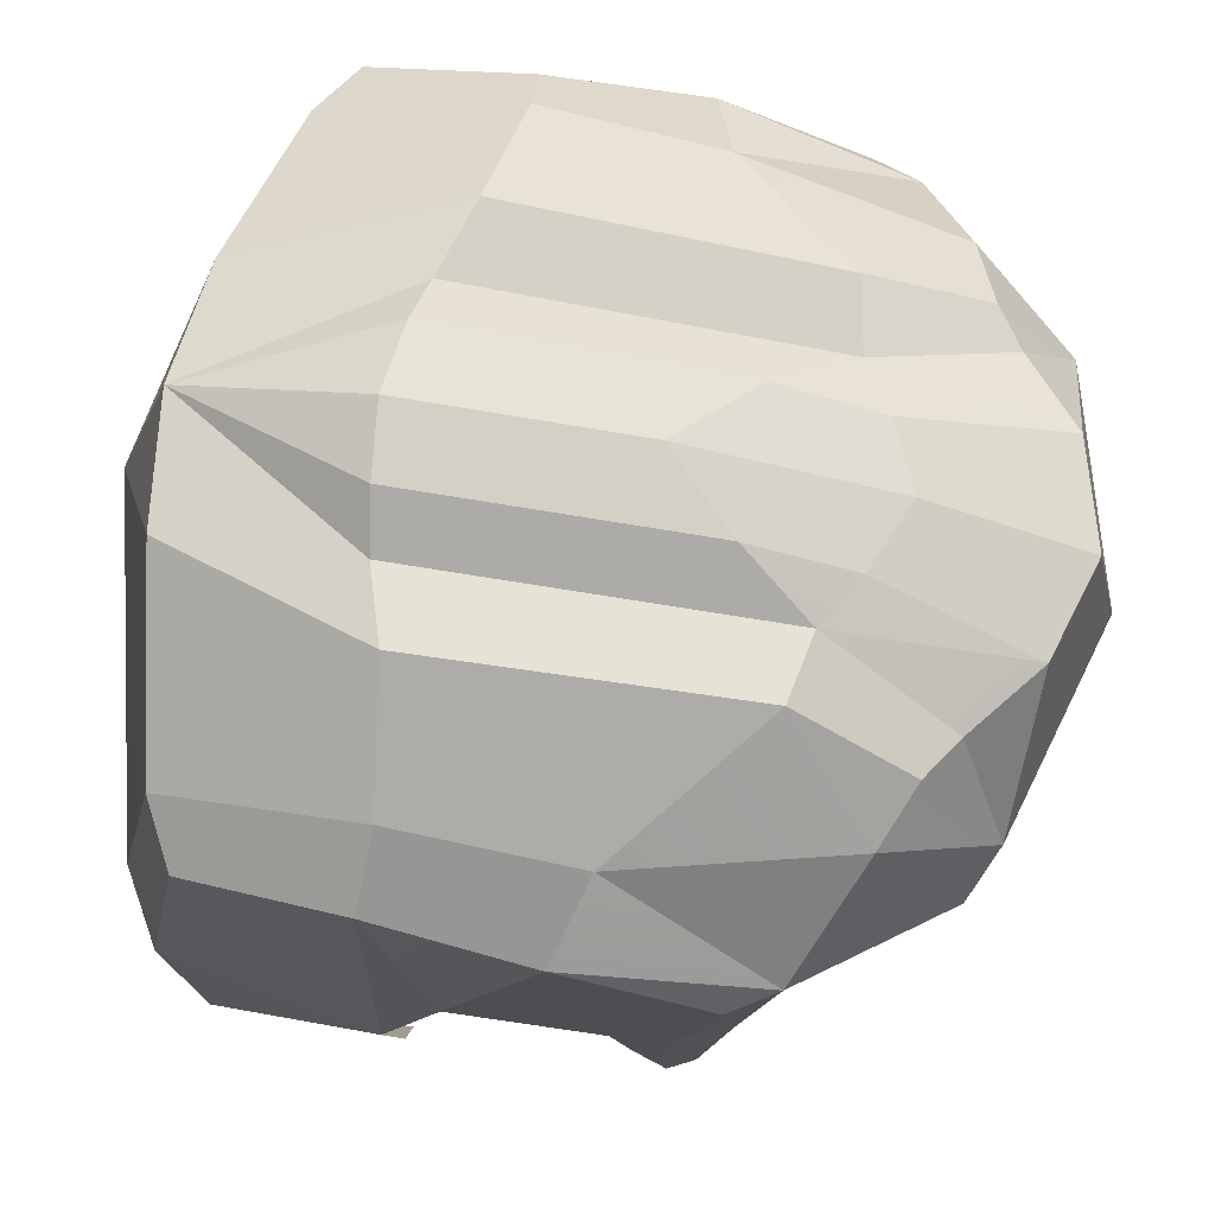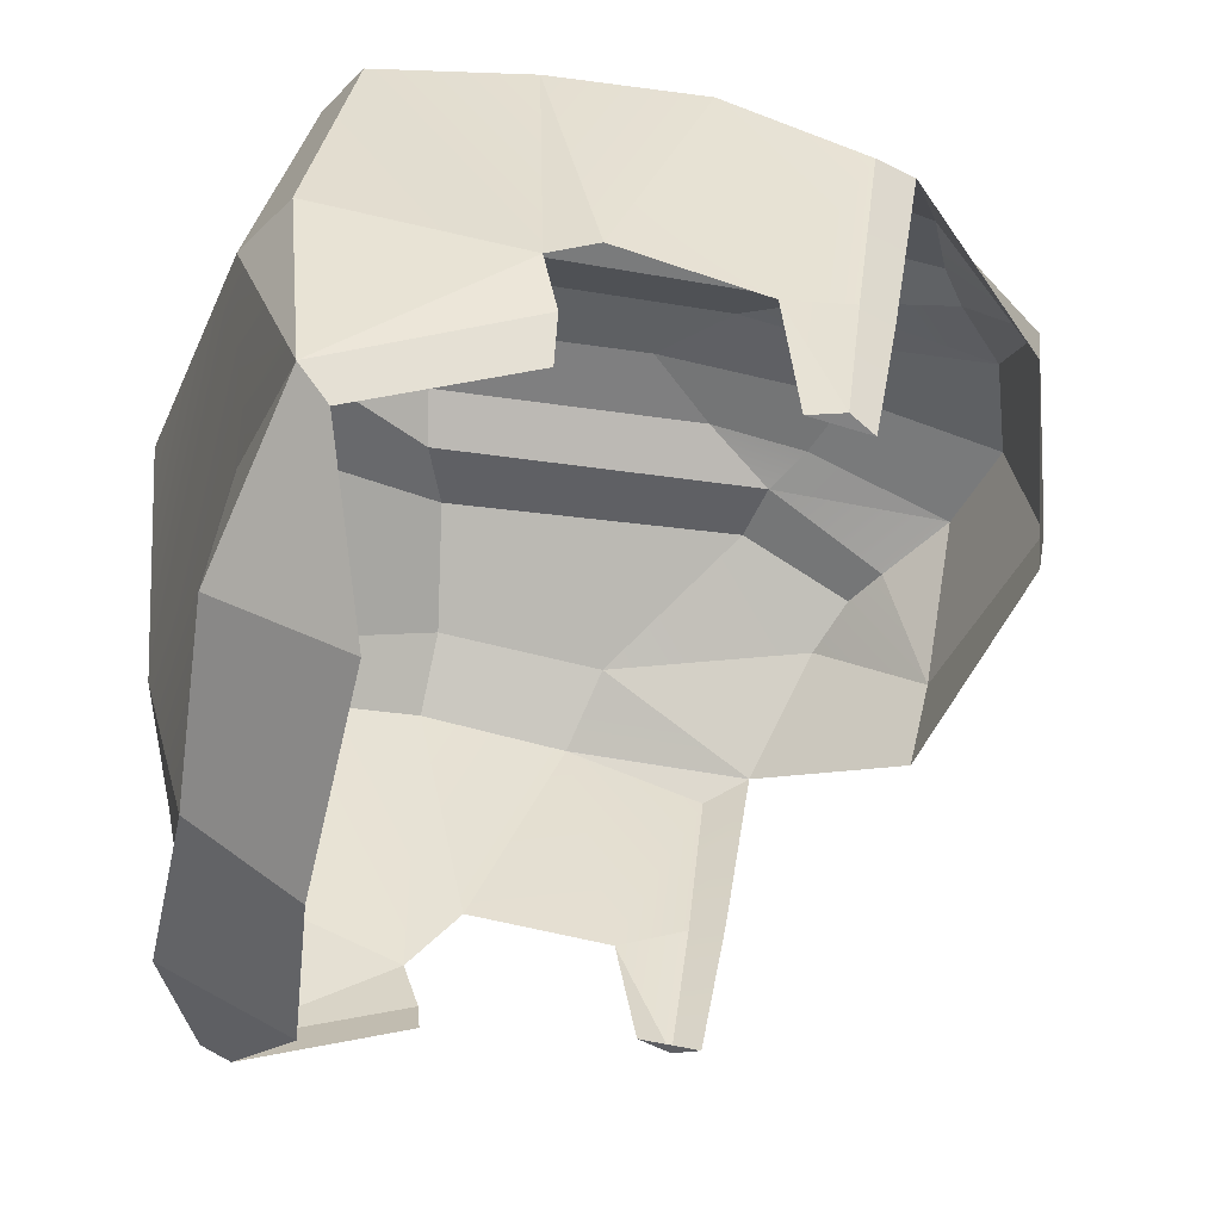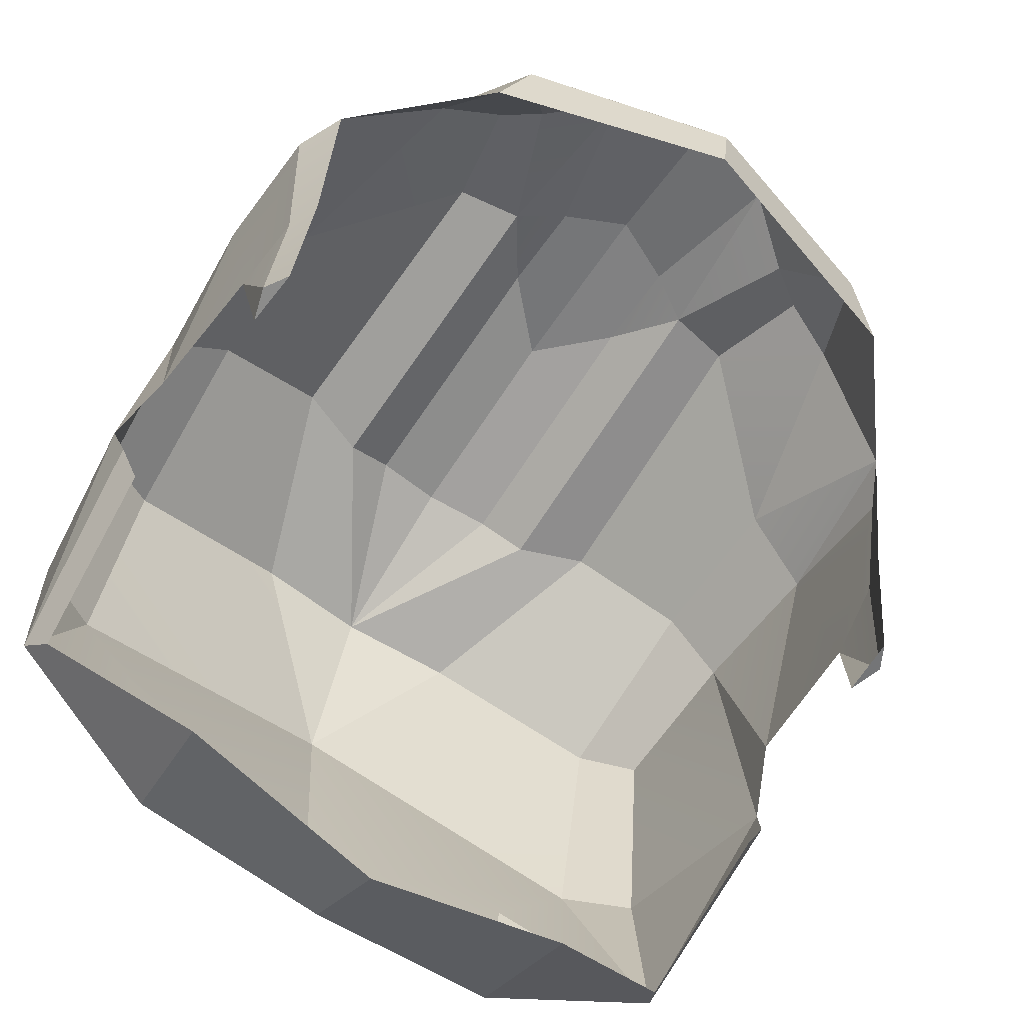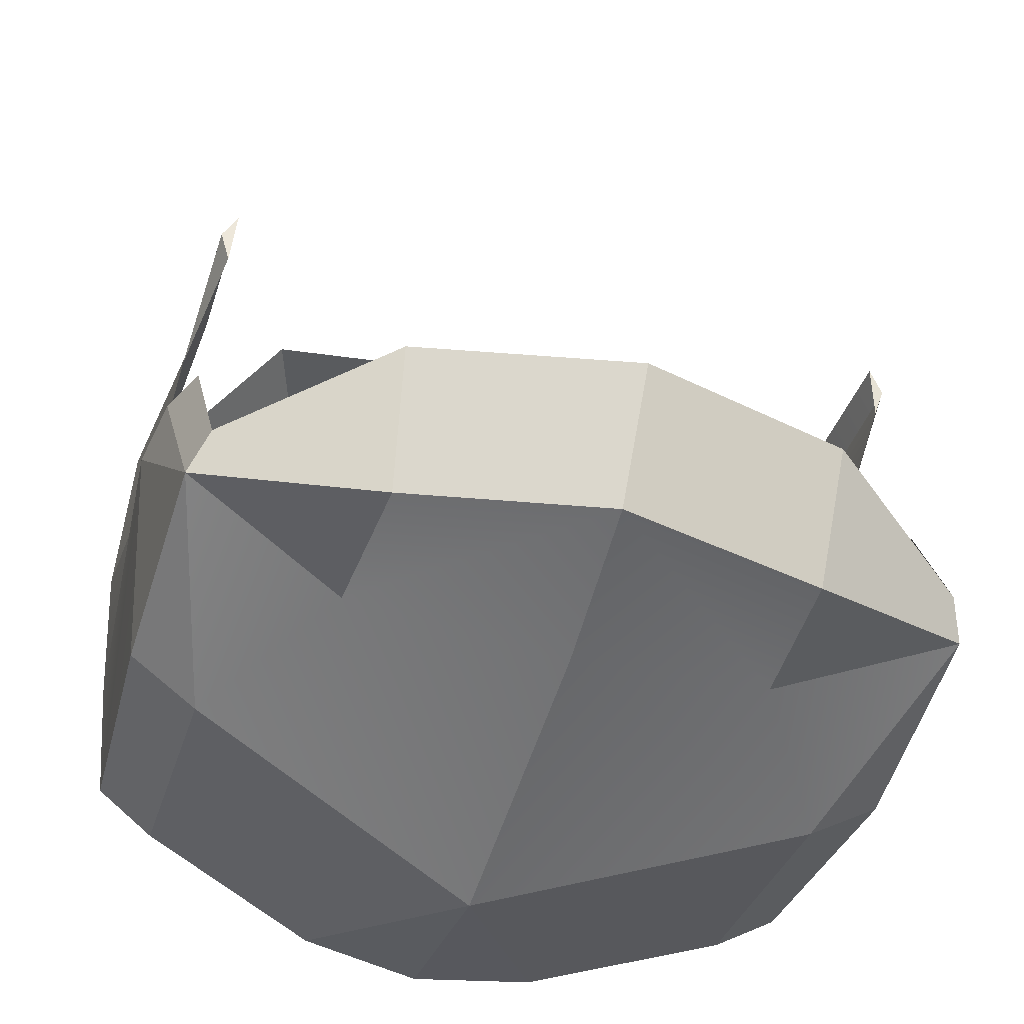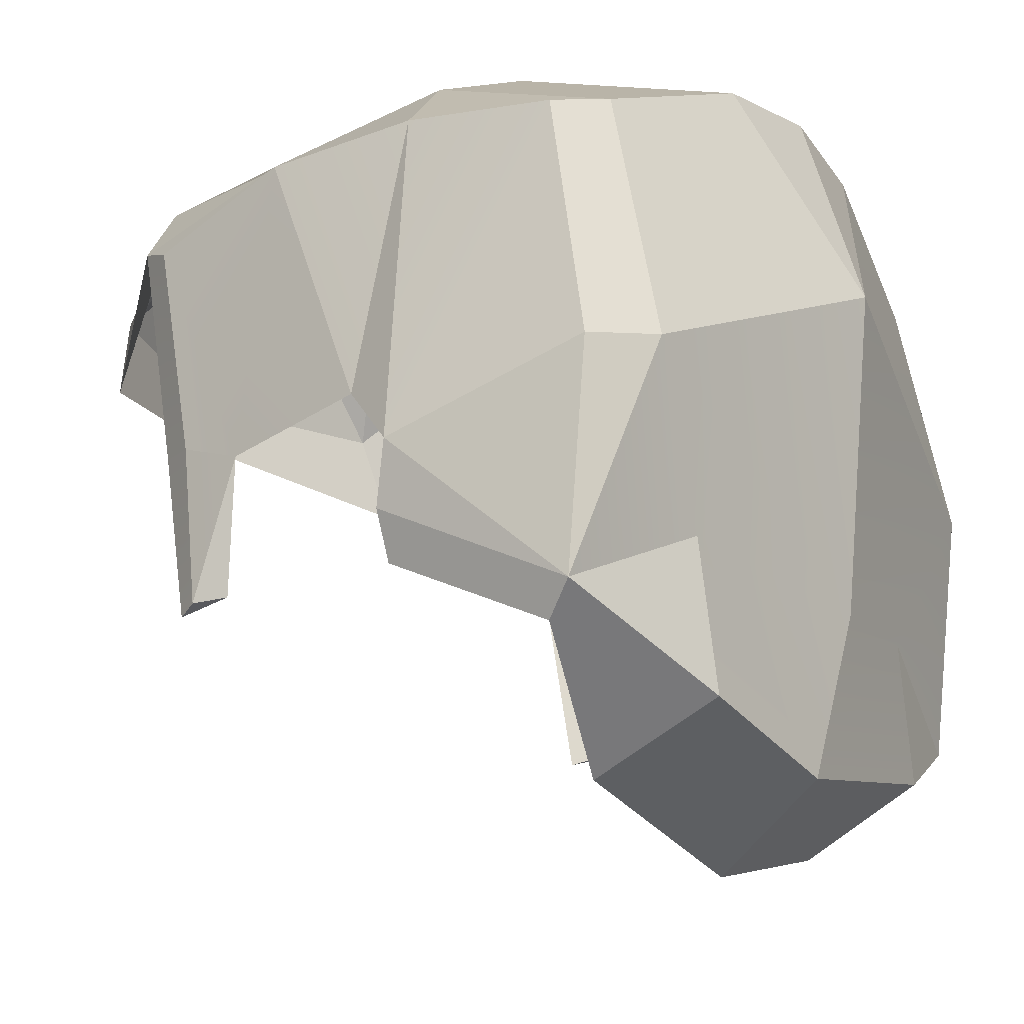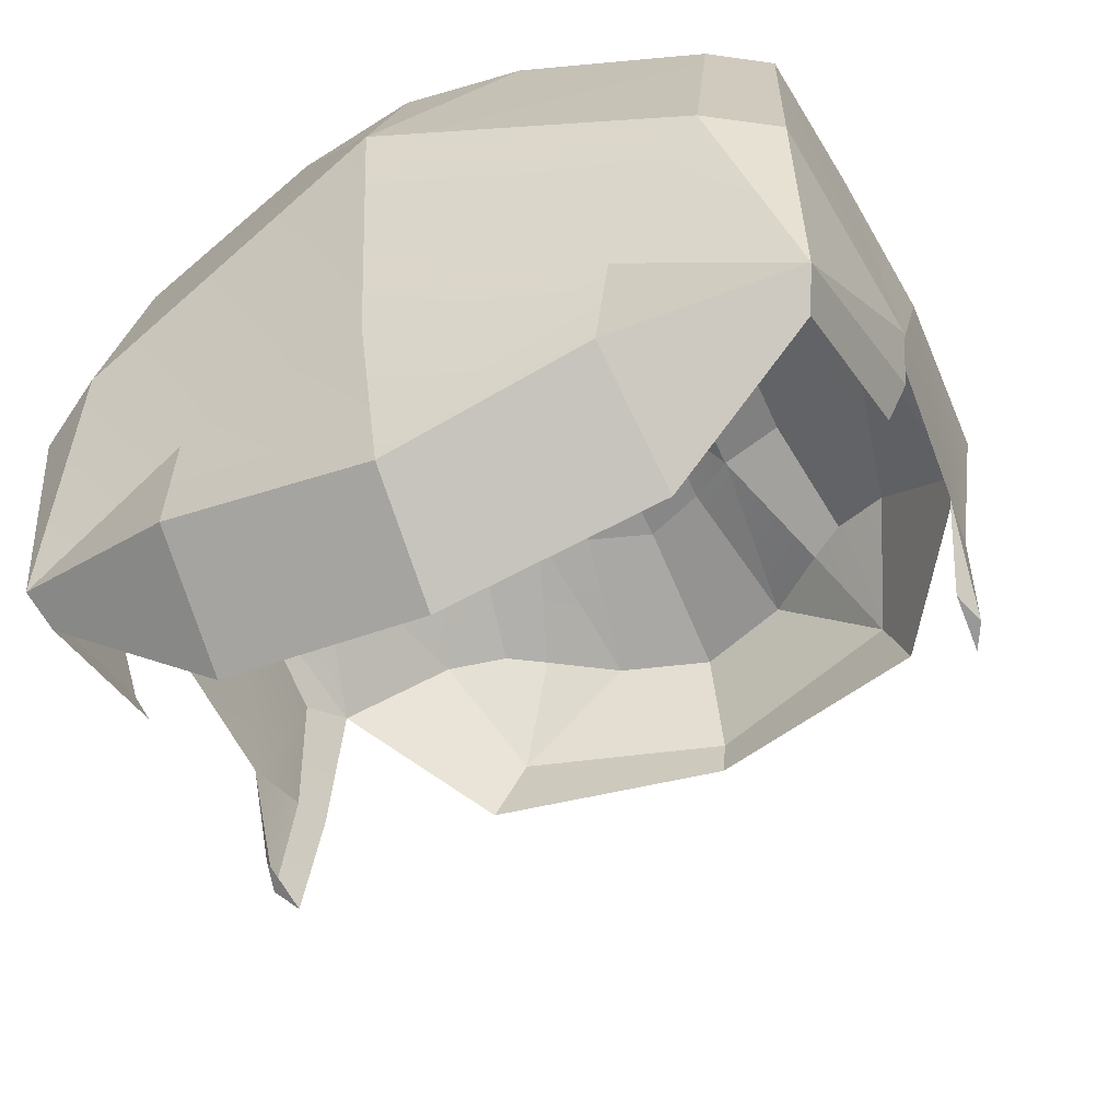
<metadata>
{"format":"obj","ext":"obj","renderer":"f3d","projection":"perspective","resolution":1024,"background":"white","views":[{"elev":71.1,"azim":-79.4,"up":"+Y"},{"elev":-51.3,"azim":-100.2,"up":"+Y"},{"elev":-67.6,"azim":-33.5,"up":"+Y"},{"elev":-47.5,"azim":-16.9,"up":"+Z"},{"elev":-19.5,"azim":123.5,"up":"+Y"},{"elev":-57.2,"azim":-154.4,"up":"+Y"}]}
</metadata>
<code>
g SM_Chr_Attach_Press_Male_Hair_01
v 0.03647 0.2306 -0.05197
v 0.02122 0.2395 -0.05435
v 0 0.2245 -0.1105
v 0.09467 0.2079 0.012
v 0.1168 0.193 0.004482
v 0.1085 0.1819 0.06039
v 0.05499 0.2343 0.04901
v 0.07922 0.2114 0.07538
v 0.0614 0.2167 0.08295
v 0.03455 0.2318 0.05283
v 0.04953 0.2172 0.09094
v 0.02931 0.2213 0.1076
v 0.02003 0.2339 0.06174
v 0.02028 0.2412 0.03174
v 0.02931 0.2213 0.1076
v 0.03455 0.2318 0.05283
v 0.04953 0.2172 0.09094
v 0.06445 0.1852 0.1063
v 0.02931 0.2213 0.1076
v 0 0.2245 -0.1105
v 0.02122 0.2395 -0.05435
v 0 0.2421 -0.05673
v 0.06079 0.0265 -0.1096
v 0.1131 0.04871 -0.09485
v 0.06305 0.0722 -0.1053
v 0.1212 0.09625 -0.04071
v 0.1131 0.04871 -0.09485
v 0.1178 0.07764 -0.0361
v 0.1133 0.1964 -0.04178
v 0.1212 0.09625 -0.04071
v 0.1157 0.1144 -0.02501
v 0.1157 0.1144 -0.02501
v 0.1168 0.193 0.004482
v 0.1133 0.1964 -0.04178
v 0.1212 0.09625 -0.04071
v 0.11 0.1908 -0.08795
v 0.114 0.1158 -0.1011
v 0.09467 0.2079 0.012
v 0.1085 0.1819 0.06039
v 0.07922 0.2114 0.07538
v 0.1104 0.06464 0.03452
v 0.1072 0.06549 0.02422
v 0.106 0.06287 0.04214
v 0.1085 0.1819 0.06039
v 0.1168 0.193 0.004482
v 0.1157 0.176 0.04715
v 0.09338 0.1197 -0.1129
v 0.1131 0.04871 -0.09485
v 0.114 0.1158 -0.1011
v 0.114 0.1158 -0.1011
v 0.1131 0.04871 -0.09485
v 0.1212 0.09625 -0.04071
v 0 0.1614 -0.1298
v 0.03662 0.2206 -0.1066
v 0 0.2245 -0.1105
v 0.1104 0.06464 0.03452
v 0.1123 0.106 0.01891
v 0.1072 0.06549 0.02422
v 0.1097 0.1134 0.04028
v 0.1123 0.106 0.01891
v 0.1104 0.06464 0.03452
v 0.1168 0.193 0.004482
v 0.1157 0.1144 -0.02501
v 0.1157 0.176 0.04715
v 0.1097 0.1134 0.04028
v -0.03647 0.2306 -0.05197
v 0 0.2245 -0.1105
v -0.02122 0.2395 -0.05435
v -0.09467 0.2079 0.012
v -0.1085 0.1819 0.06039
v -0.1168 0.193 0.004482
v -0.05499 0.2343 0.04901
v -0.07922 0.2114 0.07538
v -0.0614 0.2167 0.08295
v -0.03455 0.2318 0.05283
v -0.02931 0.2213 0.1076
v -0.04953 0.2172 0.09094
v -0.02028 0.2412 0.03174
v -0.02003 0.2339 0.06174
v -0.02931 0.2213 0.1076
v -0.03455 0.2318 0.05283
v -0.04953 0.2172 0.09094
v -0.02931 0.2213 0.1076
v -0.06445 0.1852 0.1063
v 0 0.2245 -0.1105
v 0 0.2421 -0.05673
v -0.02122 0.2395 -0.05435
v -0.06079 0.0265 -0.1096
v -0.06305 0.0722 -0.1053
v -0.1131 0.04871 -0.09485
v -0.1212 0.09625 -0.04071
v -0.1178 0.07764 -0.0361
v -0.1131 0.04871 -0.09485
v -0.1157 0.1144 -0.02501
v -0.1212 0.09625 -0.04071
v -0.1133 0.1964 -0.04178
v -0.1133 0.1964 -0.04178
v -0.1168 0.193 0.004482
v -0.1157 0.1144 -0.02501
v -0.1212 0.09625 -0.04071
v -0.11 0.1908 -0.08795
v -0.114 0.1158 -0.1011
v -0.09467 0.2079 0.012
v -0.07922 0.2114 0.07538
v -0.1085 0.1819 0.06039
v -0.1104 0.06464 0.03452
v -0.106 0.06287 0.04214
v -0.1072 0.06549 0.02422
v -0.1085 0.1819 0.06039
v -0.1157 0.176 0.04715
v -0.1168 0.193 0.004482
v -0.09338 0.1197 -0.1129
v -0.114 0.1158 -0.1011
v -0.1131 0.04871 -0.09485
v -0.114 0.1158 -0.1011
v -0.1212 0.09625 -0.04071
v -0.1131 0.04871 -0.09485
v 0 0.1614 -0.1298
v 0 0.2245 -0.1105
v -0.03662 0.2206 -0.1066
v -0.1104 0.06464 0.03452
v -0.1072 0.06549 0.02422
v -0.1123 0.106 0.01891
v -0.1097 0.1134 0.04028
v -0.1104 0.06464 0.03452
v -0.1123 0.106 0.01891
v -0.1168 0.193 0.004482
v -0.1157 0.1144 -0.02501
v -0.1157 0.176 0.04715
v -0.1097 0.1134 0.04028
v 0.09338 0.1197 -0.1129
v 0 0.1614 -0.1298
v 0 0.06317 -0.1202
v 0.06305 0.0722 -0.1053
v 0.1131 0.04871 -0.09485
v 0 0.0164 -0.1074
v 0.06079 0.0265 -0.1096
v 0.03455 0.2318 0.05283
v 0.02028 0.2412 0.03174
v 0.02122 0.2395 -0.05435
v 0.03647 0.2306 -0.05197
v 0 0.2362 0.0705
v 0.02003 0.2339 0.06174
v 0.02931 0.2213 0.1076
v 0 0.2196 0.1163
v 0 0.0164 -0.1074
v 0 -0.008522 -0.0752
v 0.06335 0.008003 -0.07117
v 0.06079 0.0265 -0.1096
v 0.06445 0.1852 0.1063
v 0.07336 0.1575 0.1011
v 0 0.1641 0.1215
v 0 0.1818 0.1247
v 0.07922 0.2114 0.07538
v 0.1085 0.1819 0.06039
v 0.07336 0.1575 0.1011
v 0.06445 0.1852 0.1063
v 0.09241 0.1963 -0.09717
v 0.11 0.1908 -0.08795
v 0.1133 0.1964 -0.04178
v 0.09491 0.2153 -0.03979
v 0.09491 0.2153 -0.03979
v 0.1133 0.1964 -0.04178
v 0.1168 0.193 0.004482
v 0.09467 0.2079 0.012
v 0.06445 0.1852 0.1063
v 0.04953 0.2172 0.09094
v 0.0614 0.2167 0.08295
v 0.07922 0.2114 0.07538
v 0.04953 0.2172 0.09094
v 0.03455 0.2318 0.05283
v 0.05499 0.2343 0.04901
v 0.0614 0.2167 0.08295
v 0.09467 0.2079 0.012
v 0.05499 0.2343 0.04901
v 0.05859 0.2335 -0.04474
v 0.09491 0.2153 -0.03979
v 0.05859 0.2335 -0.04474
v 0.03662 0.2206 -0.1066
v 0.09241 0.1963 -0.09717
v 0.09491 0.2153 -0.03979
v 0.05499 0.2343 0.04901
v 0.03455 0.2318 0.05283
v 0.03647 0.2306 -0.05197
v 0.05859 0.2335 -0.04474
v 0.06445 0.1852 0.1063
v 0 0.1818 0.1247
v 0 0.2196 0.1163
v 0.02931 0.2213 0.1076
v 0.02028 0.2412 0.03174
v 0.02003 0.2339 0.06174
v 0 0.2362 0.0705
v 0 0.2443 0.01069
v 0.02122 0.2395 -0.05435
v 0.02028 0.2412 0.03174
v 0 0.2443 0.01069
v 0 0.2421 -0.05673
v 0.06079 0.0265 -0.1096
v 0.06335 0.008003 -0.07117
v 0.1085 0.03958 -0.08594
v 0.1131 0.04871 -0.09485
v 0.1178 0.07764 -0.0361
v 0.1131 0.04871 -0.09485
v 0.1085 0.03958 -0.08594
v 0.1116 0.06354 -0.03601
v 0.1085 0.1819 0.06039
v 0.1157 0.176 0.04715
v 0.1097 0.1134 0.04028
v 0.1057 0.1134 0.05048
v 0.106 0.06287 0.04214
v 0.1104 0.06464 0.03452
v 0 0.1614 -0.1298
v 0.09338 0.1197 -0.1129
v 0.09241 0.1963 -0.09717
v 0.03662 0.2206 -0.1066
v 0.09338 0.1197 -0.1129
v 0.114 0.1158 -0.1011
v 0.11 0.1908 -0.08795
v 0.09241 0.1963 -0.09717
v 0 0.2245 -0.1105
v 0.03662 0.2206 -0.1066
v 0.05859 0.2335 -0.04474
v 0.03647 0.2306 -0.05197
v -0.09338 0.1197 -0.1129
v 0 0.06317 -0.1202
v 0 0.1614 -0.1298
v -0.06305 0.0722 -0.1053
v -0.1131 0.04871 -0.09485
v 0 0.0164 -0.1074
v -0.06079 0.0265 -0.1096
v -0.03455 0.2318 0.05283
v -0.03647 0.2306 -0.05197
v -0.02122 0.2395 -0.05435
v -0.02028 0.2412 0.03174
v 0 0.2362 0.0705
v 0 0.2196 0.1163
v -0.02931 0.2213 0.1076
v -0.02003 0.2339 0.06174
v 0 0.0164 -0.1074
v -0.06079 0.0265 -0.1096
v -0.06335 0.008003 -0.07117
v 0 -0.008522 -0.0752
v -0.06445 0.1852 0.1063
v 0 0.1818 0.1247
v 0 0.1641 0.1215
v -0.07336 0.1575 0.1011
v -0.07922 0.2114 0.07538
v -0.06445 0.1852 0.1063
v -0.07336 0.1575 0.1011
v -0.1085 0.1819 0.06039
v -0.09241 0.1963 -0.09717
v -0.09491 0.2153 -0.03979
v -0.1133 0.1964 -0.04178
v -0.11 0.1908 -0.08795
v -0.09491 0.2153 -0.03979
v -0.09467 0.2079 0.012
v -0.1168 0.193 0.004482
v -0.1133 0.1964 -0.04178
v -0.06445 0.1852 0.1063
v -0.0614 0.2167 0.08295
v -0.04953 0.2172 0.09094
v -0.07922 0.2114 0.07538
v -0.04953 0.2172 0.09094
v -0.0614 0.2167 0.08295
v -0.05499 0.2343 0.04901
v -0.03455 0.2318 0.05283
v -0.09467 0.2079 0.012
v -0.09491 0.2153 -0.03979
v -0.05859 0.2335 -0.04474
v -0.05499 0.2343 0.04901
v -0.05859 0.2335 -0.04474
v -0.09491 0.2153 -0.03979
v -0.09241 0.1963 -0.09717
v -0.03662 0.2206 -0.1066
v -0.05499 0.2343 0.04901
v -0.05859 0.2335 -0.04474
v -0.03647 0.2306 -0.05197
v -0.03455 0.2318 0.05283
v -0.06445 0.1852 0.1063
v -0.02931 0.2213 0.1076
v 0 0.2196 0.1163
v 0 0.1818 0.1247
v -0.02028 0.2412 0.03174
v 0 0.2443 0.01069
v 0 0.2362 0.0705
v -0.02003 0.2339 0.06174
v -0.02122 0.2395 -0.05435
v 0 0.2421 -0.05673
v 0 0.2443 0.01069
v -0.02028 0.2412 0.03174
v -0.06079 0.0265 -0.1096
v -0.1131 0.04871 -0.09485
v -0.1085 0.03958 -0.08594
v -0.06335 0.008003 -0.07117
v -0.1178 0.07764 -0.0361
v -0.1116 0.06354 -0.03601
v -0.1085 0.03958 -0.08594
v -0.1131 0.04871 -0.09485
v -0.1085 0.1819 0.06039
v -0.1097 0.1134 0.04028
v -0.1157 0.176 0.04715
v -0.1057 0.1134 0.05048
v -0.106 0.06287 0.04214
v -0.1104 0.06464 0.03452
v 0 0.1614 -0.1298
v -0.09241 0.1963 -0.09717
v -0.09338 0.1197 -0.1129
v -0.03662 0.2206 -0.1066
v -0.09338 0.1197 -0.1129
v -0.09241 0.1963 -0.09717
v -0.11 0.1908 -0.08795
v -0.114 0.1158 -0.1011
v 0 0.2245 -0.1105
v -0.03647 0.2306 -0.05197
v -0.05859 0.2335 -0.04474
v -0.03662 0.2206 -0.1066
g SM_Chr_Attach_Press_Male_Hair_01_0
f 3 2 1
f 6 5 4
f 8 4 7
f 9 8 7
f 12 11 10
f 14 13 10
f 16 13 15
f 19 18 17
f 22 21 20
f 25 24 23
f 28 27 26
f 31 30 29
f 34 33 32
f 36 34 35
f 37 36 35
f 40 39 38
f 43 42 41
f 46 45 44
f 49 48 47
f 52 51 50
f 55 54 53
f 58 57 56
f 61 60 59
f 60 63 62
f 60 62 64
f 65 60 64
f 68 67 66
f 71 70 69
f 69 73 72
f 73 74 72
f 77 76 75
f 79 78 75
f 79 81 80
f 84 83 82
f 87 86 85
f 90 89 88
f 93 92 91
f 96 95 94
f 99 98 97
f 97 101 100
f 101 102 100
f 105 104 103
f 108 107 106
f 111 110 109
f 114 113 112
f 117 116 115
f 120 119 118
f 123 122 121
f 126 125 124
f 128 126 127
f 127 126 129
f 126 130 129
f 133 132 131
f 134 133 131
f 131 135 134
f 136 133 134
f 137 136 134
f 140 139 138
f 141 140 138
f 144 143 142
f 145 144 142
f 148 147 146
f 149 148 146
f 152 151 150
f 153 152 150
f 156 155 154
f 157 156 154
f 160 159 158
f 161 160 158
f 164 163 162
f 165 164 162
f 168 167 166
f 169 168 166
f 172 171 170
f 173 172 170
f 176 175 174
f 177 176 174
f 180 179 178
f 181 180 178
f 184 183 182
f 185 184 182
f 188 187 186
f 189 188 186
f 192 191 190
f 193 192 190
f 196 195 194
f 197 196 194
f 200 199 198
f 201 200 198
f 204 203 202
f 205 204 202
f 208 207 206
f 209 208 206
f 209 210 208
f 210 211 208
f 214 213 212
f 215 214 212
f 218 217 216
f 219 218 216
f 222 221 220
f 223 222 220
f 226 225 224
f 225 227 224
f 228 224 227
f 225 229 227
f 229 230 227
f 233 232 231
f 234 233 231
f 237 236 235
f 238 237 235
f 241 240 239
f 242 241 239
f 245 244 243
f 246 245 243
f 249 248 247
f 250 249 247
f 253 252 251
f 254 253 251
f 257 256 255
f 258 257 255
f 261 260 259
f 260 262 259
f 265 264 263
f 266 265 263
f 269 268 267
f 270 269 267
f 273 272 271
f 274 273 271
f 277 276 275
f 278 277 275
f 281 280 279
f 282 281 279
f 285 284 283
f 286 285 283
f 289 288 287
f 290 289 287
f 293 292 291
f 294 293 291
f 297 296 295
f 298 297 295
f 301 300 299
f 300 302 299
f 303 302 300
f 304 303 300
f 307 306 305
f 306 308 305
f 311 310 309
f 312 311 309
f 315 314 313
f 316 315 313

</code>
